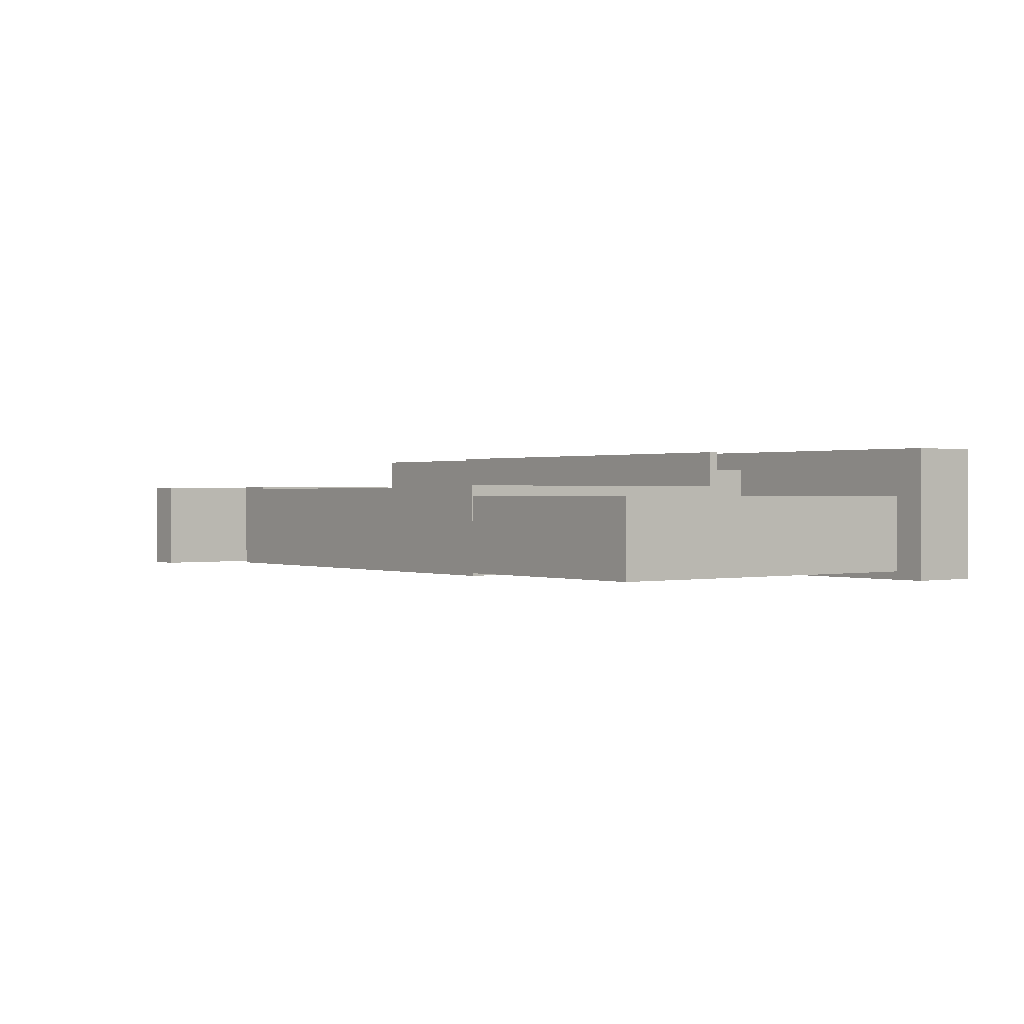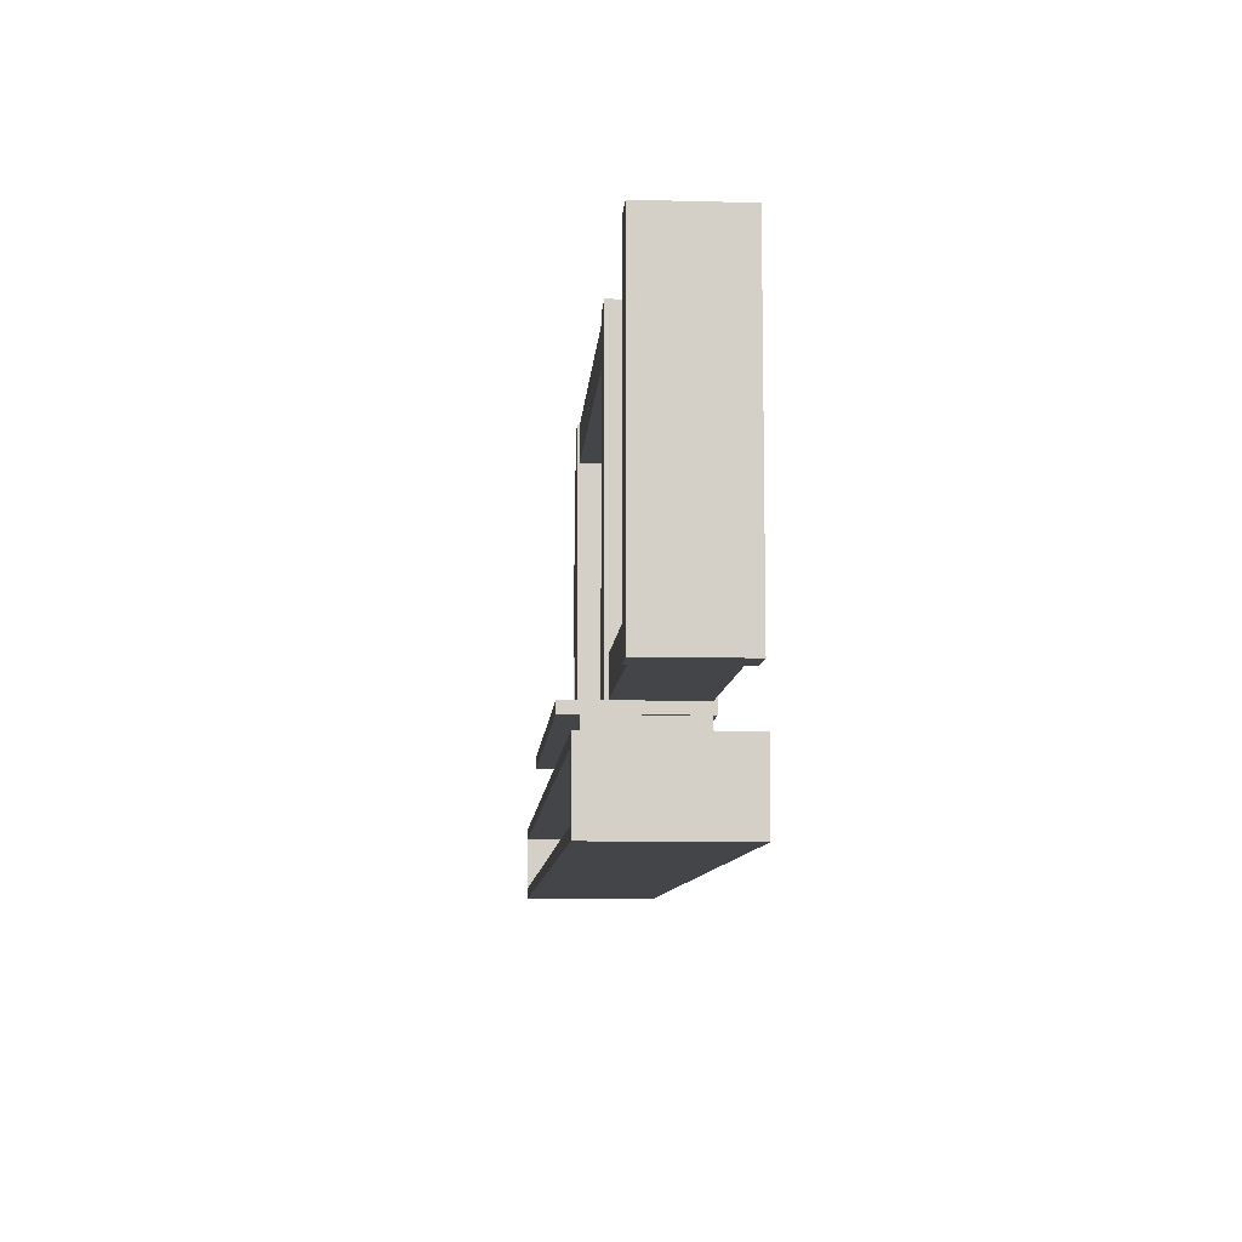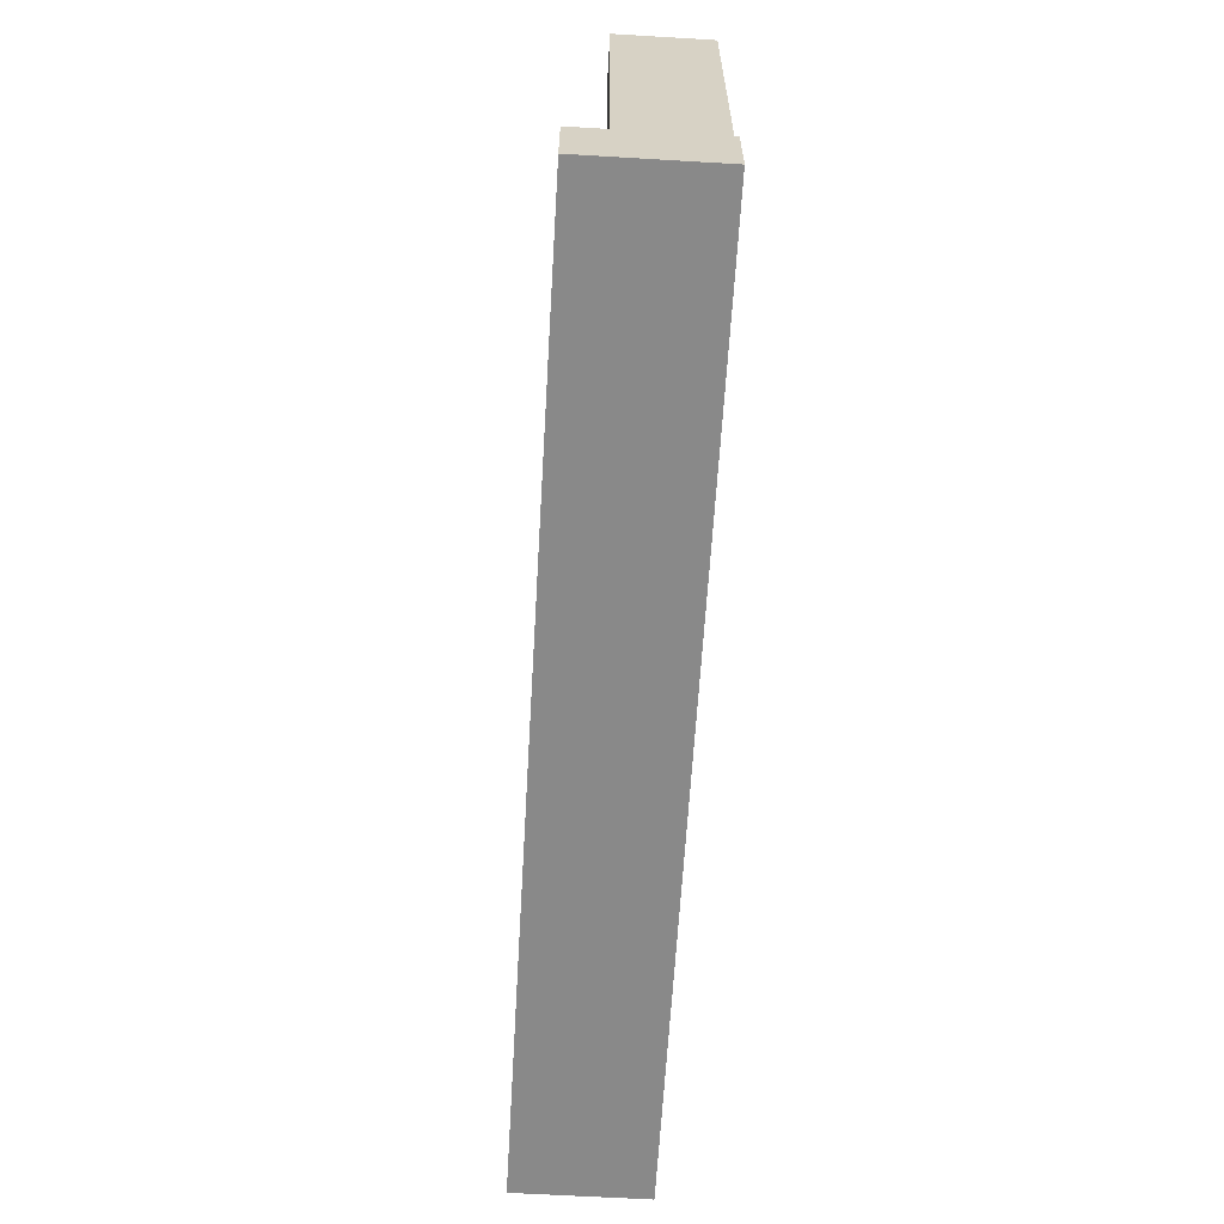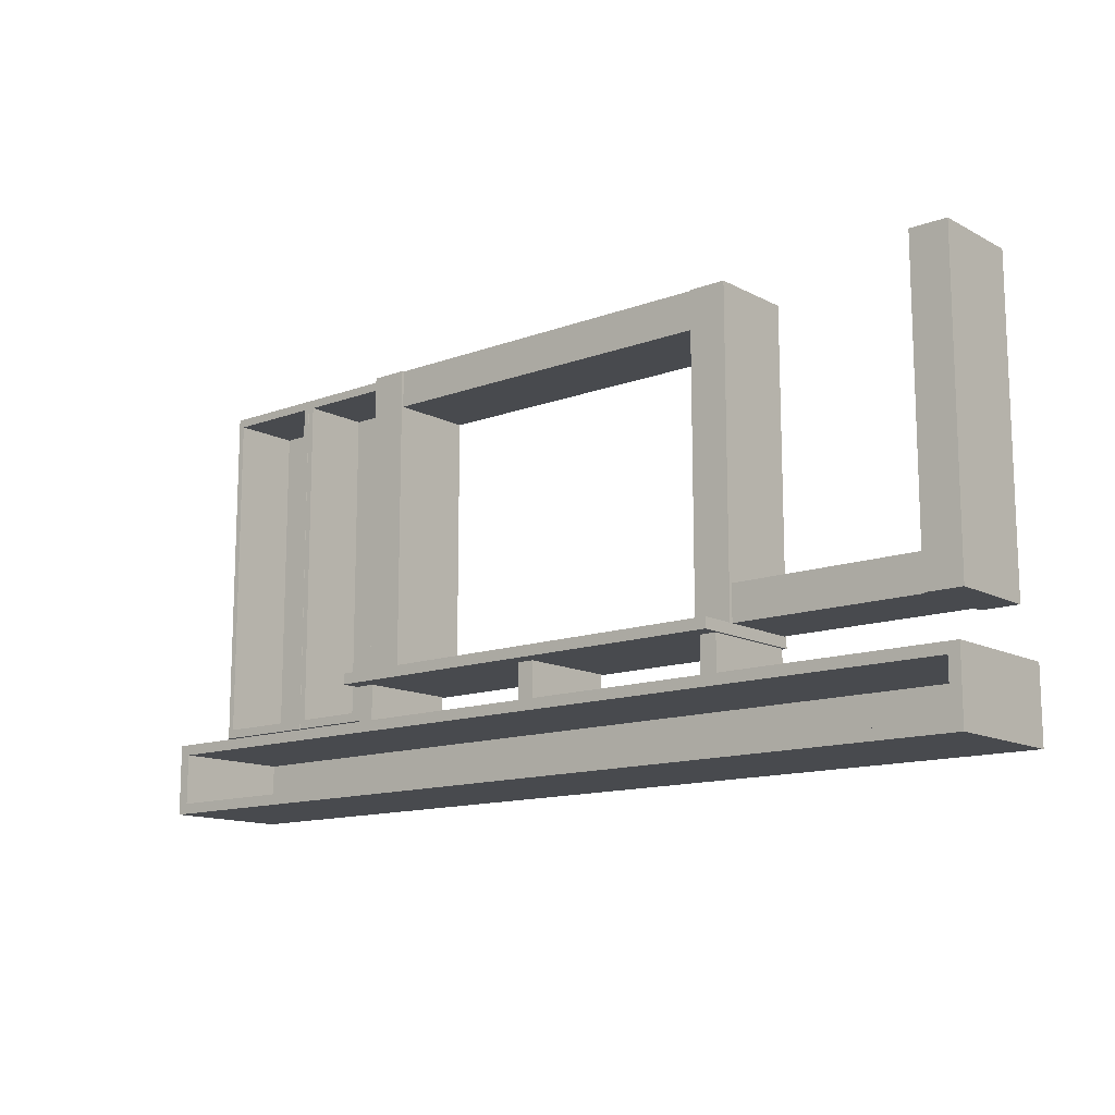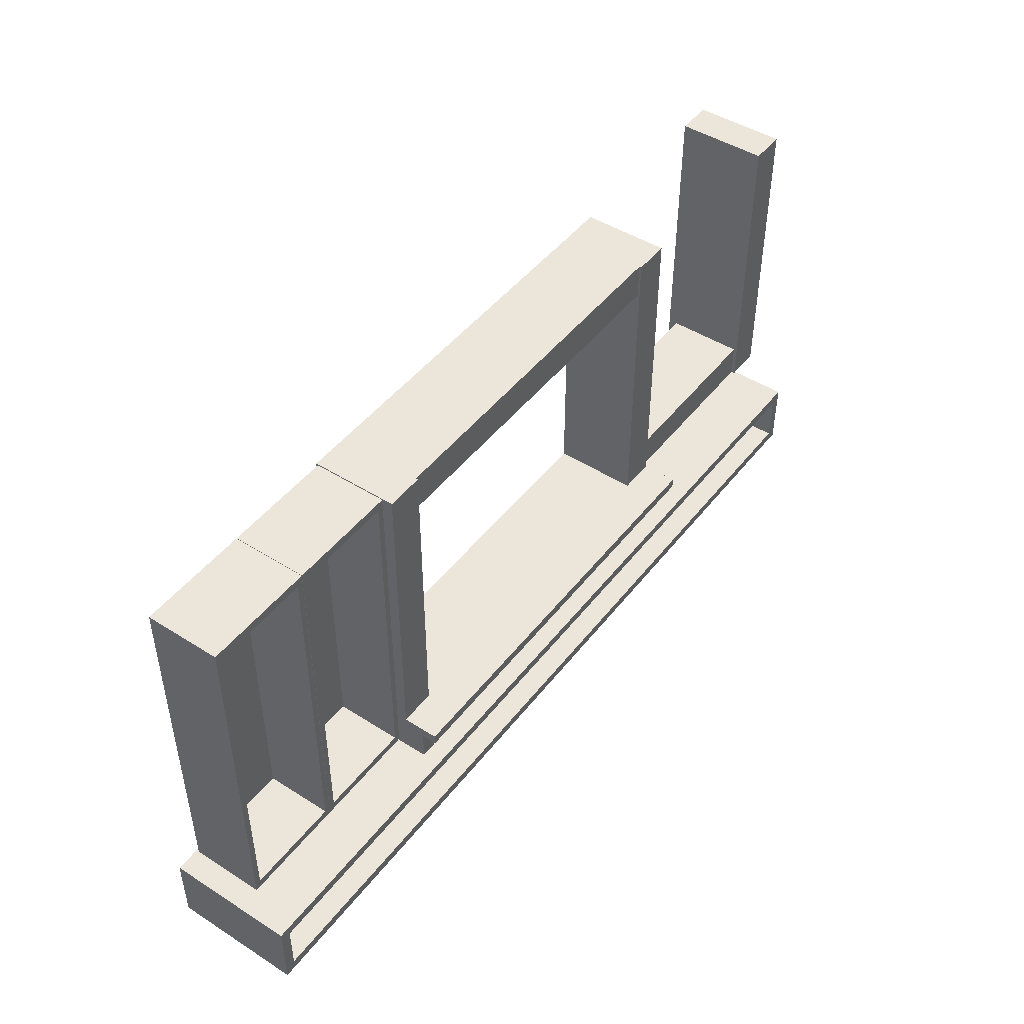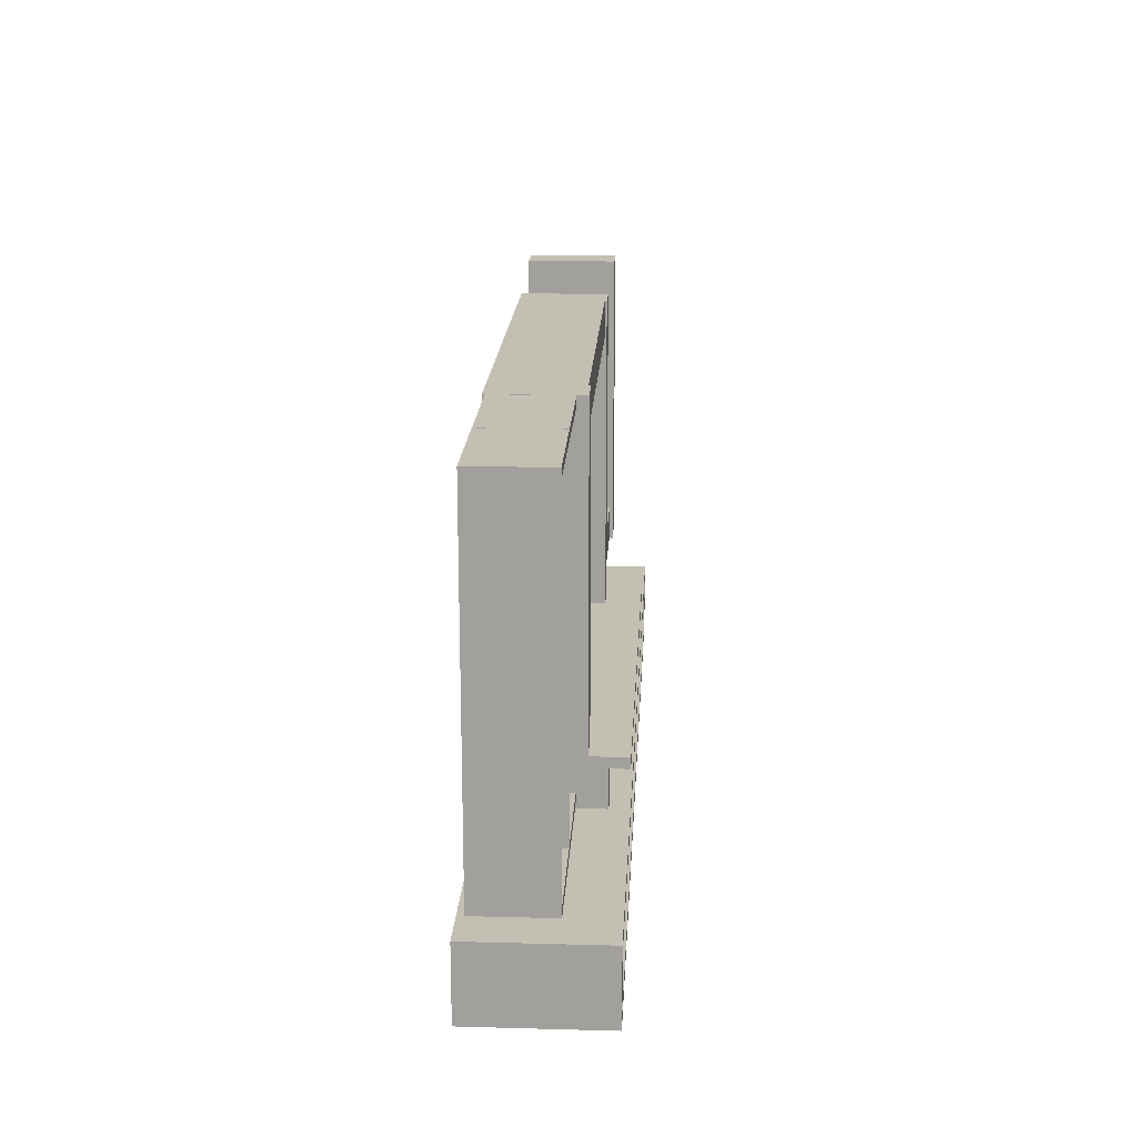
<metadata>
{"format":"obj","ext":"obj","renderer":"f3d","projection":"perspective","resolution":1024,"background":"white","views":[{"elev":0.5,"azim":-127.6,"up":"+Z"},{"elev":-9.1,"azim":86.0,"up":"+Y"},{"elev":-63.1,"azim":86.6,"up":"+Y"},{"elev":-13.1,"azim":40.2,"up":"+Y"},{"elev":46.7,"azim":-54.2,"up":"+Y"},{"elev":17.9,"azim":-87.0,"up":"+Y"}]}
</metadata>
<code>
v -185.1 93.16 108.3
v 183.8 93.16 108.3
v -185.1 102.2 108.3
v 183.8 102.2 108.3
v -185.1 102.2 5.223
v 183.8 102.2 5.223
v -185.1 93.16 5.223
v 183.8 93.16 5.223
v -153.6 102.2 77.84
v -153.6 364.9 77.84
v -185.1 102.2 77.84
v -185.1 364.9 77.84
v -185.1 102.2 5.223
v -185.1 364.9 5.223
v -153.6 102.2 5.223
v -153.6 364.9 5.223
v -153.6 333.4 76.06
v 152.3 333.4 76.06
v -153.6 364.9 76.06
v 152.3 364.9 76.06
v -153.6 364.9 5.223
v 152.3 364.9 5.223
v -153.6 333.4 5.223
v 152.3 333.4 5.223
v 183.8 102.2 77.84
v 183.8 364.9 77.84
v 152.3 102.2 77.84
v 152.3 364.9 77.84
v 152.3 102.2 5.223
v 152.3 364.9 5.223
v 183.8 102.2 5.223
v 183.8 364.9 5.223
v -167.4 60.27 92.59
v -167.4 93.16 92.59
v -181.6 60.27 92.59
v -181.6 93.16 92.59
v -181.6 60.27 8.181
v -181.6 93.16 8.181
v -167.4 60.27 8.181
v -167.4 93.16 8.181
v 7.113 60.27 92.59
v 7.113 93.16 92.59
v -7.113 60.27 92.59
v -7.113 93.16 92.59
v -7.113 60.27 8.181
v -7.113 93.16 8.181
v 7.113 60.27 8.181
v 7.113 93.16 8.181
v 167.4 60.27 92.59
v 167.4 93.16 92.59
v 181.6 60.27 92.59
v 181.6 93.16 92.59
v 181.6 60.27 8.181
v 181.6 93.16 8.181
v 167.4 60.27 8.181
v 167.4 93.16 8.181
v -387.5 0 108.3
v 387.5 0 108.3
v -387.5 60.27 108.3
v 387.5 60.27 108.3
v -387.5 60.27 0
v 387.5 60.27 0
v -387.5 0 0
v 387.5 0 0
v -378.1 8.85 108.3
v 378.1 8.85 108.3
v 378.1 51.42 108.3
v -378.1 51.42 108.3
v -378.1 8.85 7.812
v 378.1 8.85 7.812
v 378.1 51.42 7.812
v -378.1 51.42 7.812
v 229.7 51.42 108.3
v 229.7 60.27 108.3
v 229.7 60.27 0
v 229.7 0 0
v 229.7 0 108.3
v 229.7 8.85 108.3
v 229.7 8.85 7.812
v 229.7 51.42 7.812
v 76.54 51.42 108.3
v 76.56 60.27 108.3
v 76.56 60.27 0
v 76.56 0 0
v 76.56 0 108.3
v 76.54 8.85 108.3
v 76.54 8.85 7.812
v 76.54 51.42 7.812
v -76.52 51.42 108.3
v -76.59 60.27 108.3
v -76.59 60.27 0
v -76.59 0 0
v -76.59 0 108.3
v -76.52 8.85 108.3
v -76.52 8.85 7.812
v -76.52 51.42 7.812
v -229.6 51.42 108.3
v -229.7 60.27 108.3
v -229.7 60.27 0
v -229.7 0 0
v -229.7 0 108.3
v -229.6 8.85 108.3
v -229.6 8.85 7.812
v -229.6 51.42 7.812
v 183.8 102.2 74.85
v 344.1 102.2 74.85
v 183.8 132 74.85
v 344.1 132 74.85
v 183.8 132 8.181
v 344.1 132 8.181
v 183.8 102.2 8.181
v 344.1 102.2 8.181
v 375.6 102.2 77.84
v 375.6 364.9 77.84
v 344.1 102.2 77.84
v 344.1 364.9 77.84
v 344.1 102.2 2e-06
v 344.1 364.9 2e-06
v 375.6 102.2 2e-06
v 375.6 364.9 2e-06
v -370.6 69.5 69.39
v -278.4 69.5 69.39
v -370.6 364.9 69.39
v -278.4 364.9 69.39
v -370.6 364.9 7.411
v -278.4 364.9 7.411
v -370.6 69.5 7.411
v -278.4 69.5 7.411
v -365.3 76.78 69.39
v -283.7 76.78 69.39
v -283.7 357.6 69.39
v -365.3 357.6 69.39
v -365.3 76.78 12.57
v -283.7 76.78 12.57
v -283.7 357.6 12.57
v -365.3 357.6 12.57
v -278 69.5 69.39
v -185.8 69.5 69.39
v -278 364.9 69.39
v -185.8 364.9 69.39
v -278 364.9 7.411
v -185.8 364.9 7.411
v -278 69.5 7.411
v -185.8 69.5 7.411
v -272.8 76.78 69.39
v -191.1 76.78 69.39
v -191.1 357.6 69.39
v -272.8 357.6 69.39
v -272.8 76.78 12.57
v -191.1 76.78 12.57
v -191.1 357.6 12.57
v -272.8 357.6 12.57
f 1 2 4 3
f 3 4 6 5
f 5 6 8 7
f 7 8 2 1
f 9 10 12 11
f 11 12 14 13
f 13 14 16 15
f 15 16 10 9
f 10 16 14 12
f 17 18 20 19
f 19 20 22 21
f 21 22 24 23
f 23 24 18 17
f 25 26 28 27
f 27 28 30 29
f 29 30 32 31
f 31 32 26 25
f 26 32 30 28
f 1 3 5 7
f 6 4 2 8
f 33 34 36 35
f 35 36 38 37
f 37 38 40 39
f 39 40 34 33
f 41 42 44 43
f 43 44 46 45
f 45 46 48 47
f 47 48 42 41
f 49 51 52 50
f 51 53 54 52
f 53 55 56 54
f 55 49 50 56
f 69 103 104 72
f 59 98 99 61
f 61 99 100 63
f 63 100 101 57
f 58 64 62 60
f 63 57 59 61
f 57 101 102 65
f 58 60 67 66
f 98 59 68 97
f 59 57 65 68
f 65 102 103 69
f 66 67 71 70
f 104 97 68 72
f 68 65 69 72
f 60 74 73 67
f 75 74 60 62
f 76 75 62 64
f 77 76 64 58
f 78 77 58 66
f 79 78 66 70
f 80 79 70 71
f 67 73 80 71
f 74 82 81 73
f 83 82 74 75
f 84 83 75 76
f 85 84 76 77
f 86 85 77 78
f 87 86 78 79
f 88 87 79 80
f 80 73 81 88
f 82 90 89 81
f 91 90 82 83
f 92 91 83 84
f 93 92 84 85
f 94 93 85 86
f 95 94 86 87
f 96 95 87 88
f 88 81 89 96
f 90 98 97 89
f 99 98 90 91
f 100 99 91 92
f 101 100 92 93
f 102 101 93 94
f 103 102 94 95
f 104 103 95 96
f 96 89 97 104
f 105 106 108 107
f 107 108 110 109
f 109 110 112 111
f 111 112 106 105
f 113 114 116 115
f 115 116 118 117
f 117 118 120 119
f 119 120 114 113
f 114 120 118 116
f 119 113 115 117
f 133 134 135 136
f 123 124 126 125
f 125 126 128 127
f 127 128 122 121
f 122 128 126 124
f 127 121 123 125
f 121 122 130 129
f 122 124 131 130
f 124 123 132 131
f 123 121 129 132
f 129 130 134 133
f 130 131 135 134
f 131 132 136 135
f 132 129 133 136
f 149 150 151 152
f 139 140 142 141
f 141 142 144 143
f 143 144 138 137
f 138 144 142 140
f 143 137 139 141
f 137 138 146 145
f 138 140 147 146
f 140 139 148 147
f 139 137 145 148
f 145 146 150 149
f 146 147 151 150
f 147 148 152 151
f 148 145 149 152

</code>
